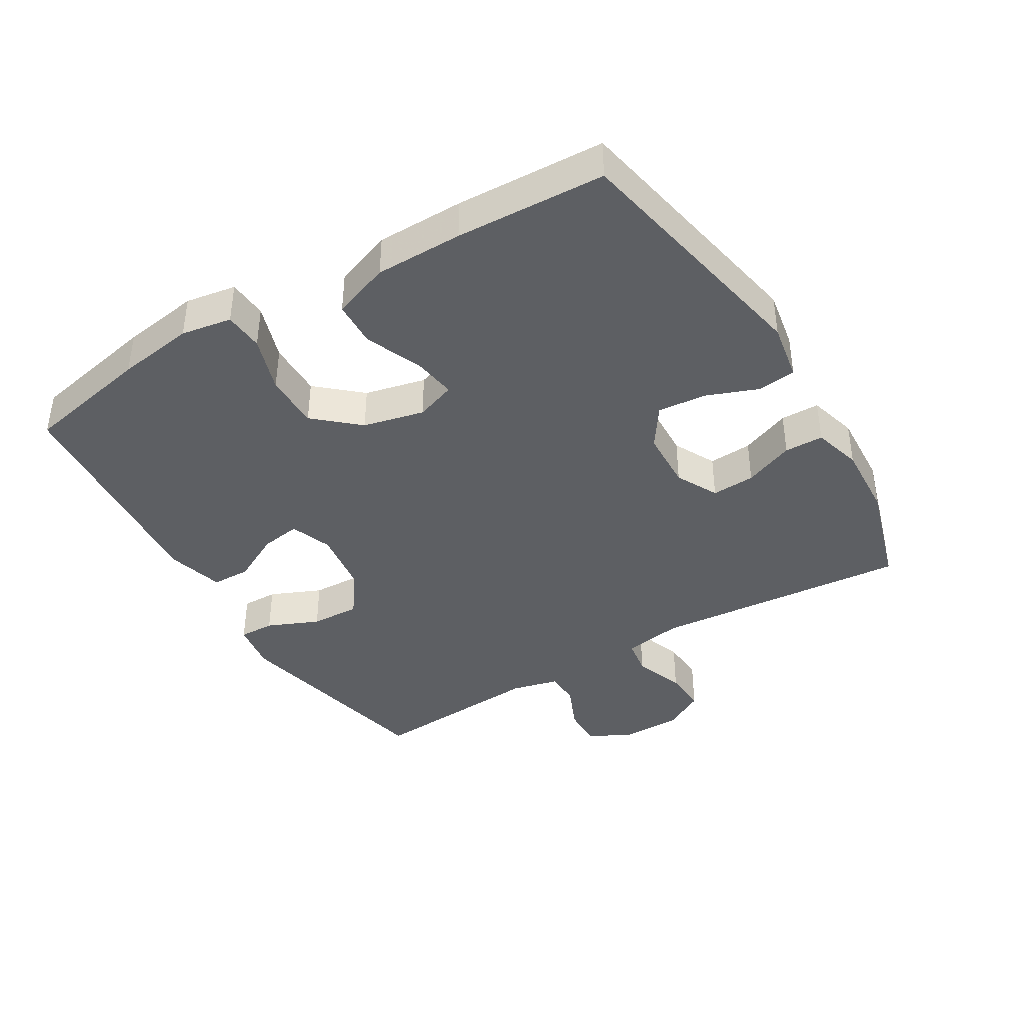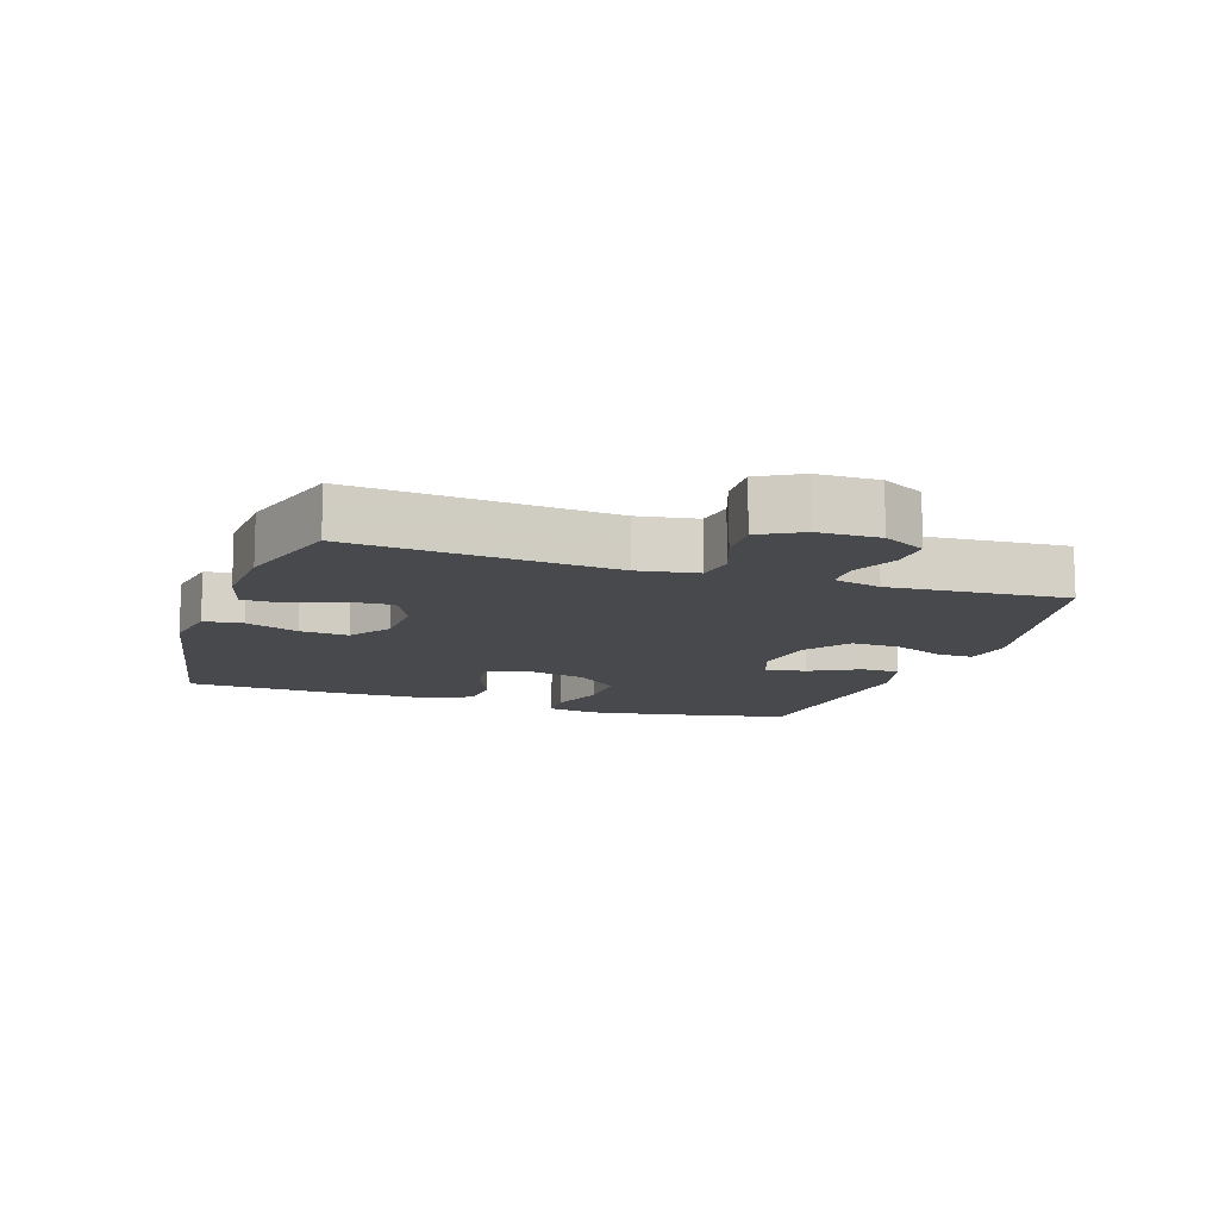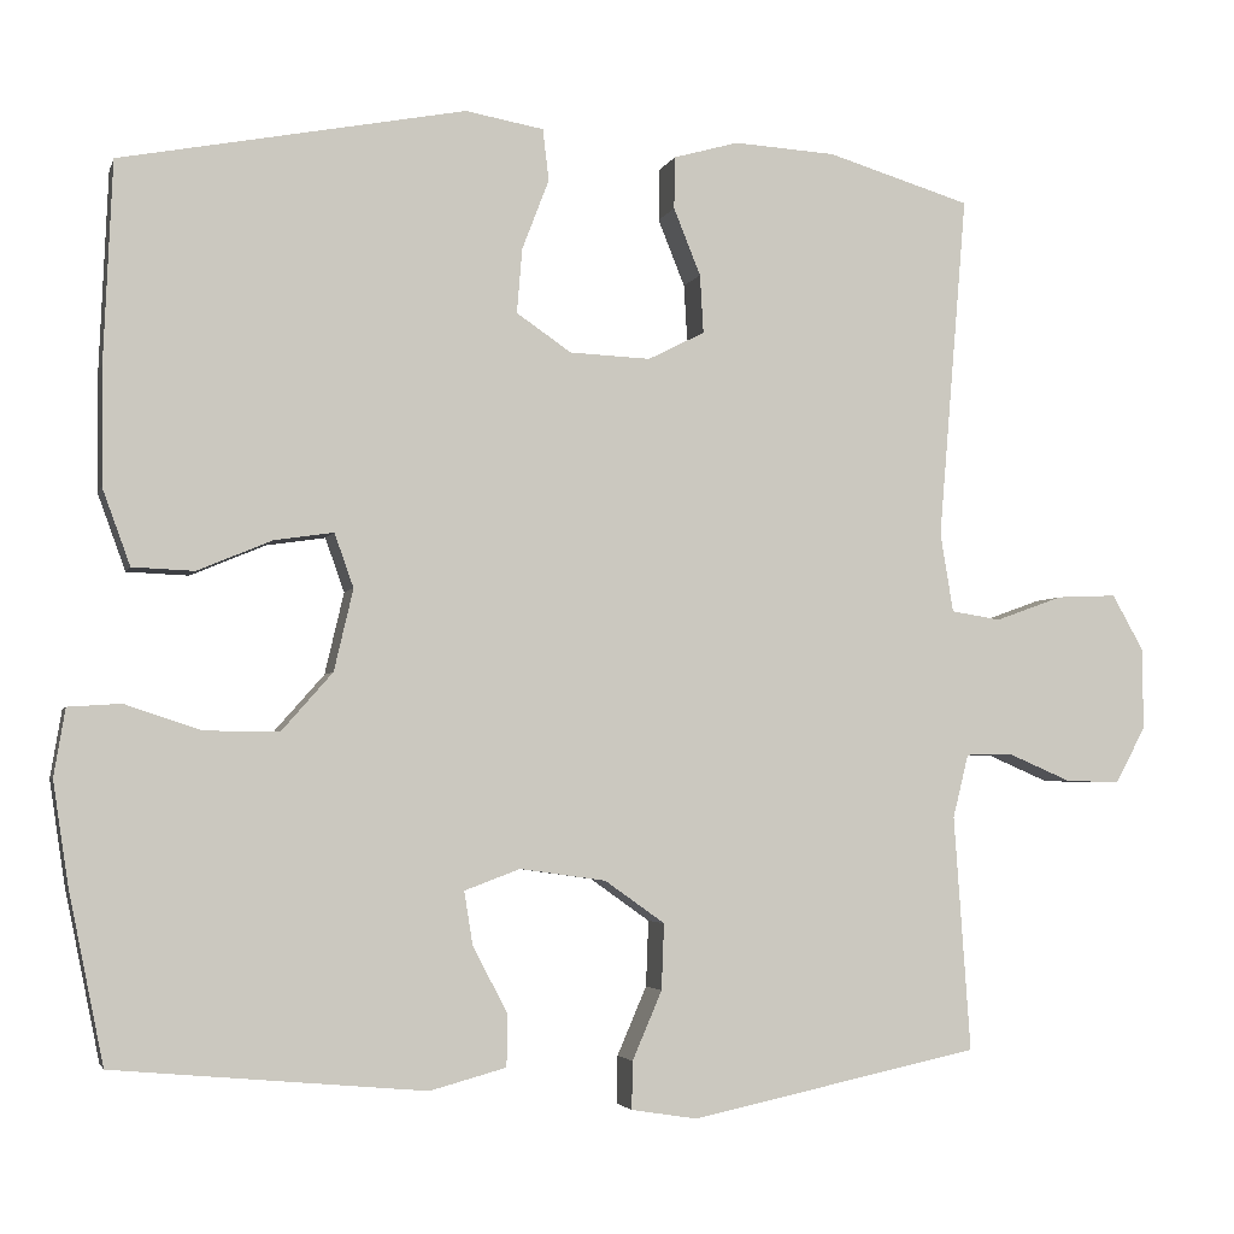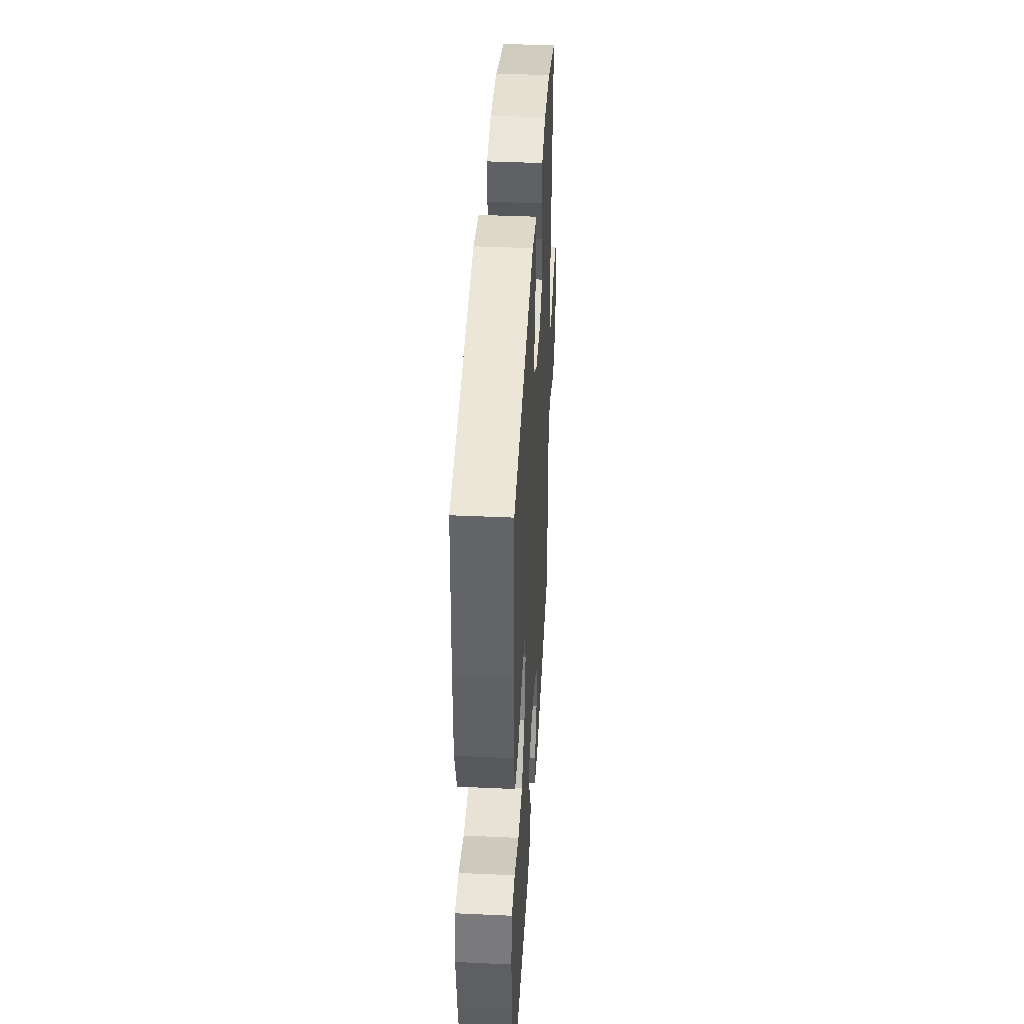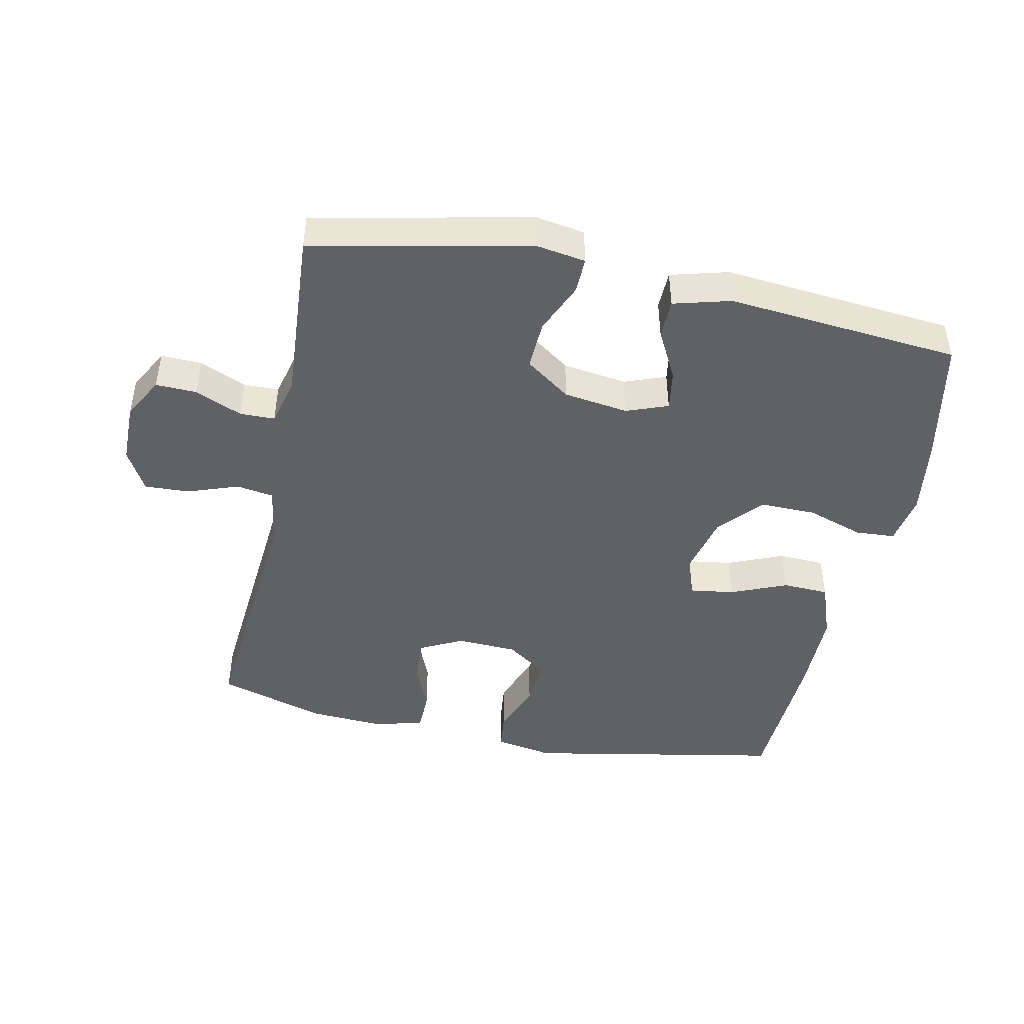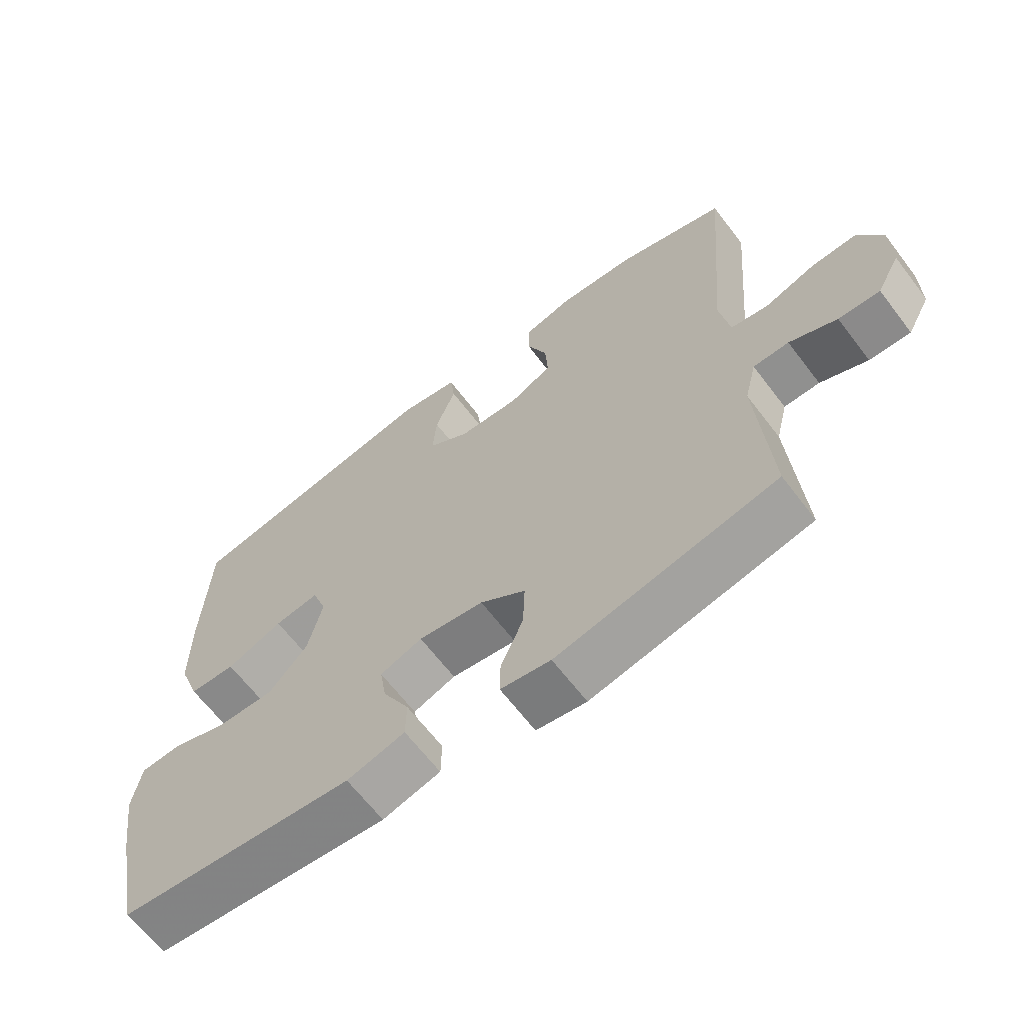
<metadata>
{"format":"obj","ext":"obj","renderer":"f3d","projection":"perspective","resolution":1024,"background":"white","views":[{"elev":-40.3,"azim":-59.0,"up":"+Y"},{"elev":-12.0,"azim":71.4,"up":"+Y"},{"elev":-3.5,"azim":-14.1,"up":"+Z"},{"elev":40.9,"azim":-86.8,"up":"+Z"},{"elev":-45.5,"azim":168.1,"up":"+Y"},{"elev":-64.9,"azim":37.3,"up":"+Z"}]}
</metadata>
<code>
v 0.5 0.07 0.5
v 0.467 0.07 0.104
v 0.482 0.07 0.013
v 0.539 0.07 0.004
v 0.617 0.07 0.032
v 0.686 0.07 0.035
v 0.722 0.07 -0.029
v 0.723 0.07 -0.123
v 0.688 0.07 -0.188
v 0.625 0.07 -0.186
v 0.553 0.07 -0.155
v 0.499 0.07 -0.156
v 0.481 0.07 -0.229
v 0.489 0.07 -0.343
v 0.5 0.07 -0.5
v 0.167 0.07 -0.571
v 0.091 0.07 -0.559
v 0.092 0.07 -0.504
v 0.126 0.07 -0.425
v 0.129 0.07 -0.349
v 0.06 0.07 -0.3
v -0.039 0.07 -0.286
v -0.103 0.07 -0.31
v -0.093 0.07 -0.372
v -0.053 0.07 -0.448
v -0.054 0.07 -0.508
v -0.142 0.07 -0.532
v -0.5 0.07 -0.5
v -0.54 0.07 -0.304
v -0.558 0.07 -0.185
v -0.545 0.07 -0.107
v -0.484 0.07 -0.103
v -0.397 0.07 -0.132
v -0.311 0.07 -0.133
v -0.252 0.07 -0.066
v -0.23 0.07 0.028
v -0.252 0.07 0.09
v -0.32 0.07 0.08
v -0.406 0.07 0.044
v -0.477 0.07 0.047
v -0.509 0.07 0.135
v -0.51 0.07 0.27
v -0.5 0.07 0.5
v -0.104 0.07 0.576
v -0.014 0.07 0.56
v -0.007 0.07 0.501
v -0.038 0.07 0.42
v -0.044 0.07 0.346
v 0.019 0.07 0.303
v 0.112 0.07 0.299
v 0.177 0.07 0.332
v 0.173 0.07 0.399
v 0.142 0.07 0.476
v 0.143 0.07 0.536
v 0.218 0.07 0.557
v 0.335 0.07 0.55
v 0.5 0 0.5
v 0.467 0 0.104
v 0.482 0 0.013
v 0.539 0 0.004
v 0.617 0 0.032
v 0.686 0 0.035
v 0.722 0 -0.029
v 0.723 0 -0.123
v 0.688 0 -0.188
v 0.625 0 -0.186
v 0.553 0 -0.155
v 0.499 0 -0.156
v 0.481 0 -0.229
v 0.489 0 -0.343
v 0.5 0 -0.5
v 0.167 0 -0.571
v 0.091 0 -0.559
v 0.092 0 -0.504
v 0.126 0 -0.425
v 0.129 0 -0.349
v 0.06 0 -0.3
v -0.039 0 -0.286
v -0.103 0 -0.31
v -0.093 0 -0.372
v -0.053 0 -0.448
v -0.054 0 -0.508
v -0.142 0 -0.532
v -0.5 0 -0.5
v -0.54 0 -0.304
v -0.558 0 -0.185
v -0.545 0 -0.107
v -0.484 0 -0.103
v -0.397 0 -0.132
v -0.311 0 -0.133
v -0.252 0 -0.066
v -0.23 0 0.028
v -0.252 0 0.09
v -0.32 0 0.08
v -0.406 0 0.044
v -0.477 0 0.047
v -0.509 0 0.135
v -0.51 0 0.27
v -0.5 0 0.5
v -0.104 0 0.576
v -0.014 0 0.56
v -0.007 0 0.501
v -0.038 0 0.42
v -0.044 0 0.346
v 0.019 0 0.303
v 0.112 0 0.299
v 0.177 0 0.332
v 0.173 0 0.399
v 0.142 0 0.476
v 0.143 0 0.536
v 0.218 0 0.557
v 0.335 0 0.55
f 56 1 2
f 55 56 2
f 54 55 2
f 53 54 2
f 52 53 2
f 51 52 2 3
f 50 51 3
f 49 50 3
f 45 46 47
f 44 45 47
f 43 44 47
f 42 43 47
f 41 42 47
f 40 41 47
f 39 40 47
f 38 39 47
f 37 38 47 48
f 36 37 48 49
f 31 32 33
f 30 31 33
f 29 30 33
f 28 29 33
f 27 28 33
f 26 27 33
f 25 26 33
f 24 25 33
f 23 24 33 34
f 22 23 34 35
f 17 18 19
f 16 17 19
f 15 16 19
f 14 15 19
f 13 14 19
f 12 13 19 20
f 9 10 11
f 8 9 11
f 7 8 11
f 6 7 11
f 5 6 11
f 4 5 11
f 3 4 11 12
f 49 3 12
f 36 49 12
f 35 36 12
f 22 35 12
f 21 22 12
f 12 20 21
f 58 57 112
f 58 112 111
f 58 111 110
f 58 110 109
f 58 109 108
f 59 58 108 107
f 59 107 106
f 59 106 105
f 103 102 101
f 103 101 100
f 103 100 99
f 103 99 98
f 103 98 97
f 103 97 96
f 103 96 95
f 103 95 94
f 104 103 94 93
f 105 104 93 92
f 89 88 87
f 89 87 86
f 89 86 85
f 89 85 84
f 89 84 83
f 89 83 82
f 89 82 81
f 89 81 80
f 90 89 80 79
f 91 90 79 78
f 75 74 73
f 75 73 72
f 75 72 71
f 75 71 70
f 75 70 69
f 76 75 69 68
f 67 66 65
f 67 65 64
f 67 64 63
f 67 63 62
f 67 62 61
f 67 61 60
f 68 67 60 59
f 68 59 105
f 68 105 92
f 68 92 91
f 68 91 78
f 68 78 77
f 77 76 68
f 1 57 58 2
f 2 58 59 3
f 3 59 60 4
f 4 60 61 5
f 5 61 62 6
f 6 62 63 7
f 7 63 64 8
f 8 64 65 9
f 9 65 66 10
f 10 66 67 11
f 11 67 68 12
f 12 68 69 13
f 13 69 70 14
f 14 70 71 15
f 15 71 72 16
f 16 72 73 17
f 17 73 74 18
f 18 74 75 19
f 19 75 76 20
f 20 76 77 21
f 21 77 78 22
f 22 78 79 23
f 23 79 80 24
f 24 80 81 25
f 25 81 82 26
f 26 82 83 27
f 27 83 84 28
f 28 84 85 29
f 29 85 86 30
f 30 86 87 31
f 31 87 88 32
f 32 88 89 33
f 33 89 90 34
f 34 90 91 35
f 35 91 92 36
f 36 92 93 37
f 37 93 94 38
f 38 94 95 39
f 39 95 96 40
f 40 96 97 41
f 41 97 98 42
f 42 98 99 43
f 43 99 100 44
f 44 100 101 45
f 45 101 102 46
f 46 102 103 47
f 47 103 104 48
f 48 104 105 49
f 49 105 106 50
f 50 106 107 51
f 51 107 108 52
f 52 108 109 53
f 53 109 110 54
f 54 110 111 55
f 55 111 112 56
f 56 112 57 1

</code>
